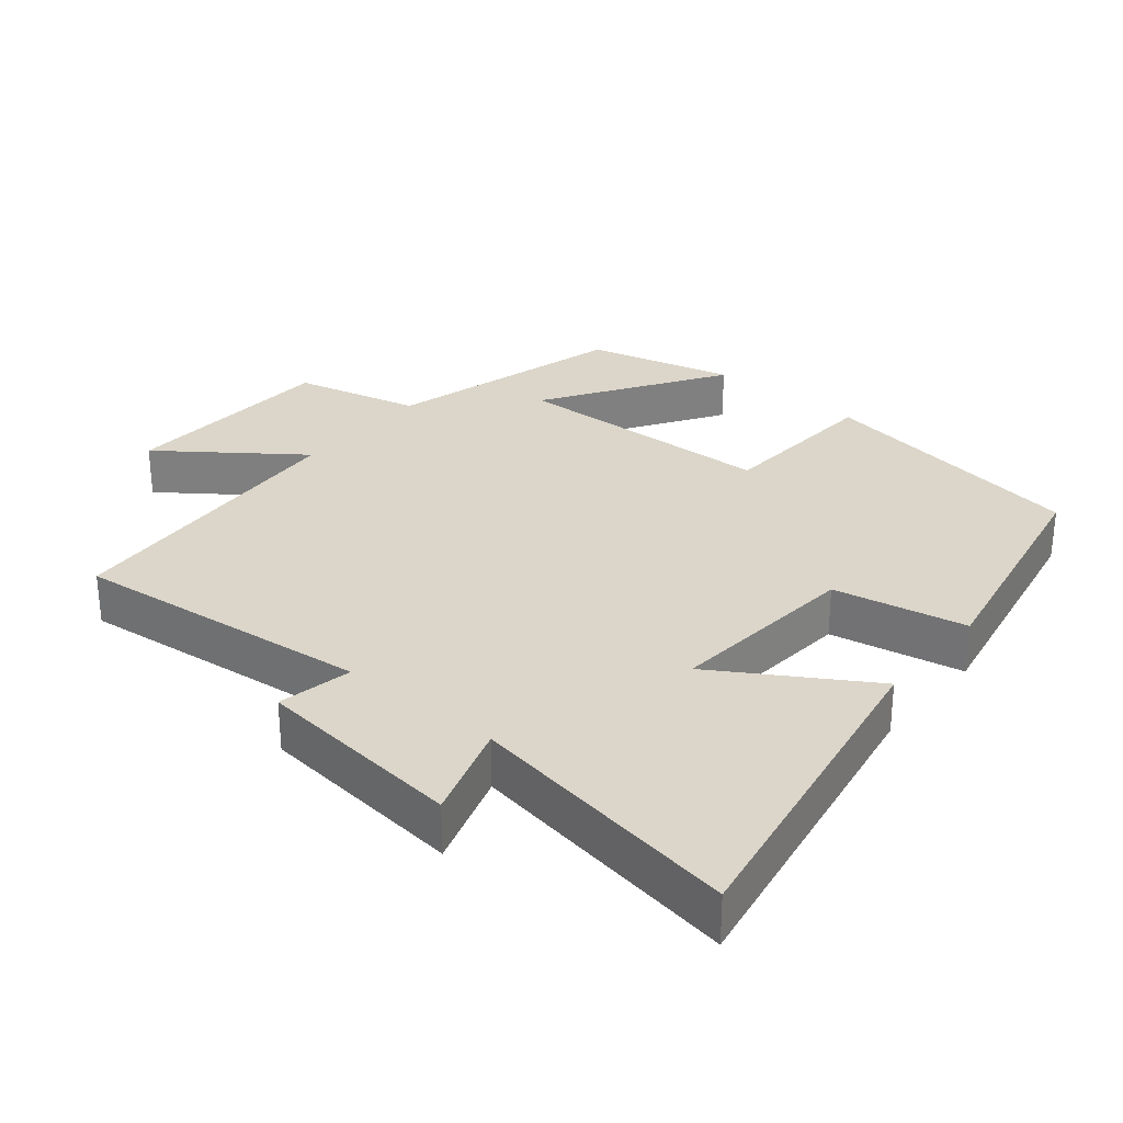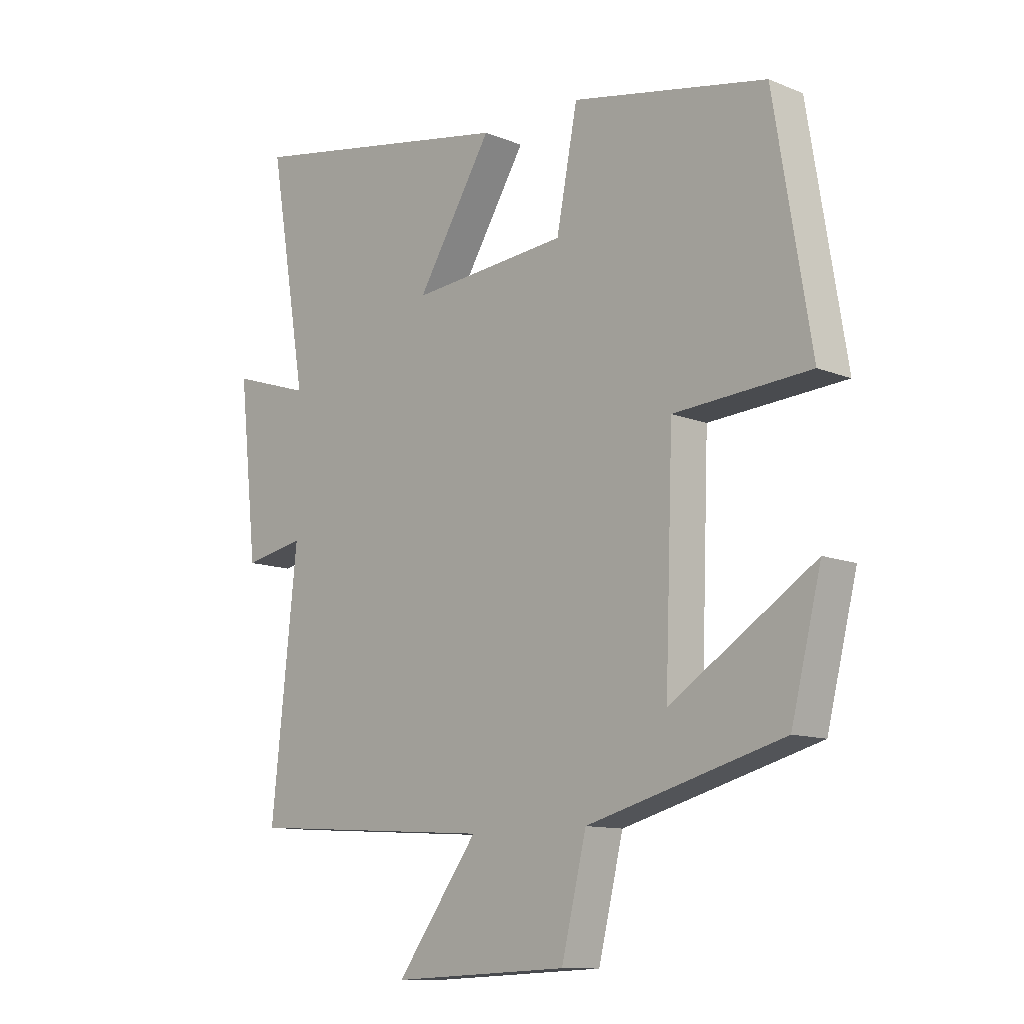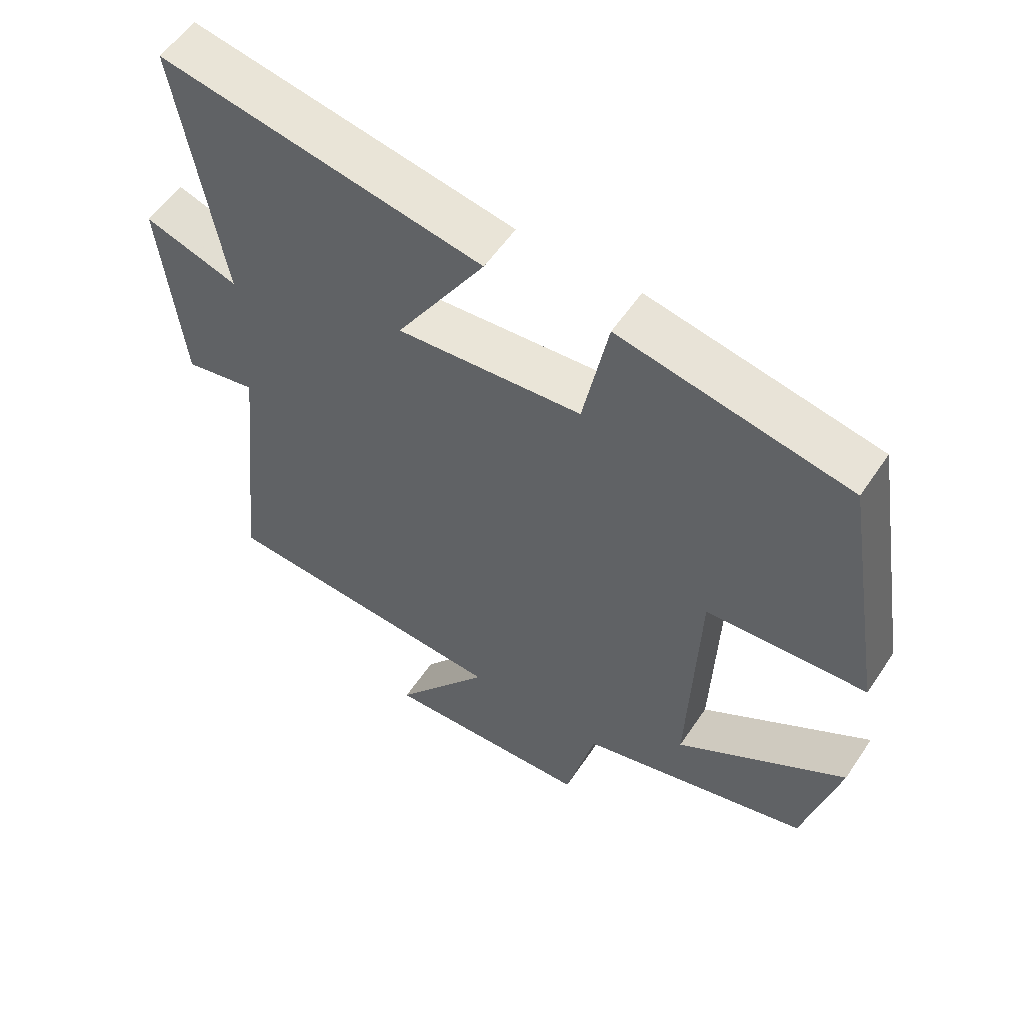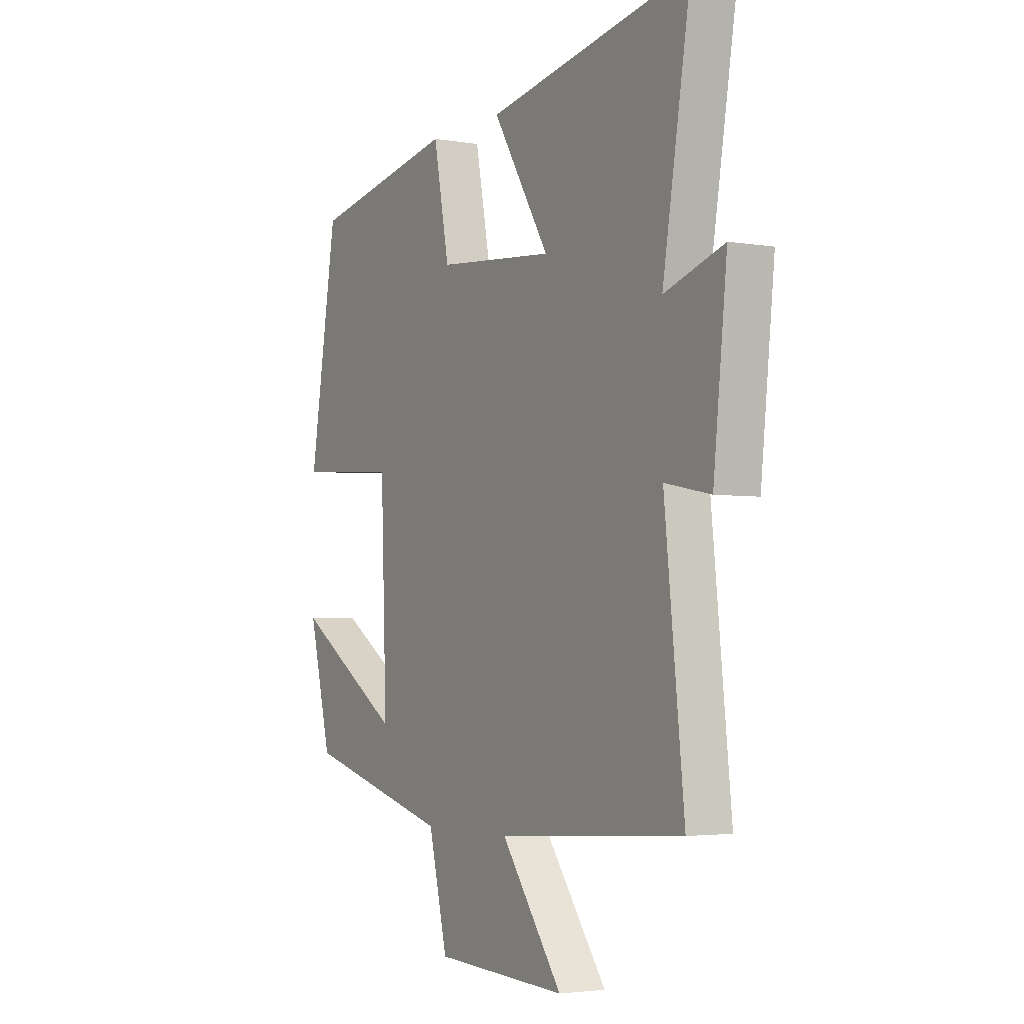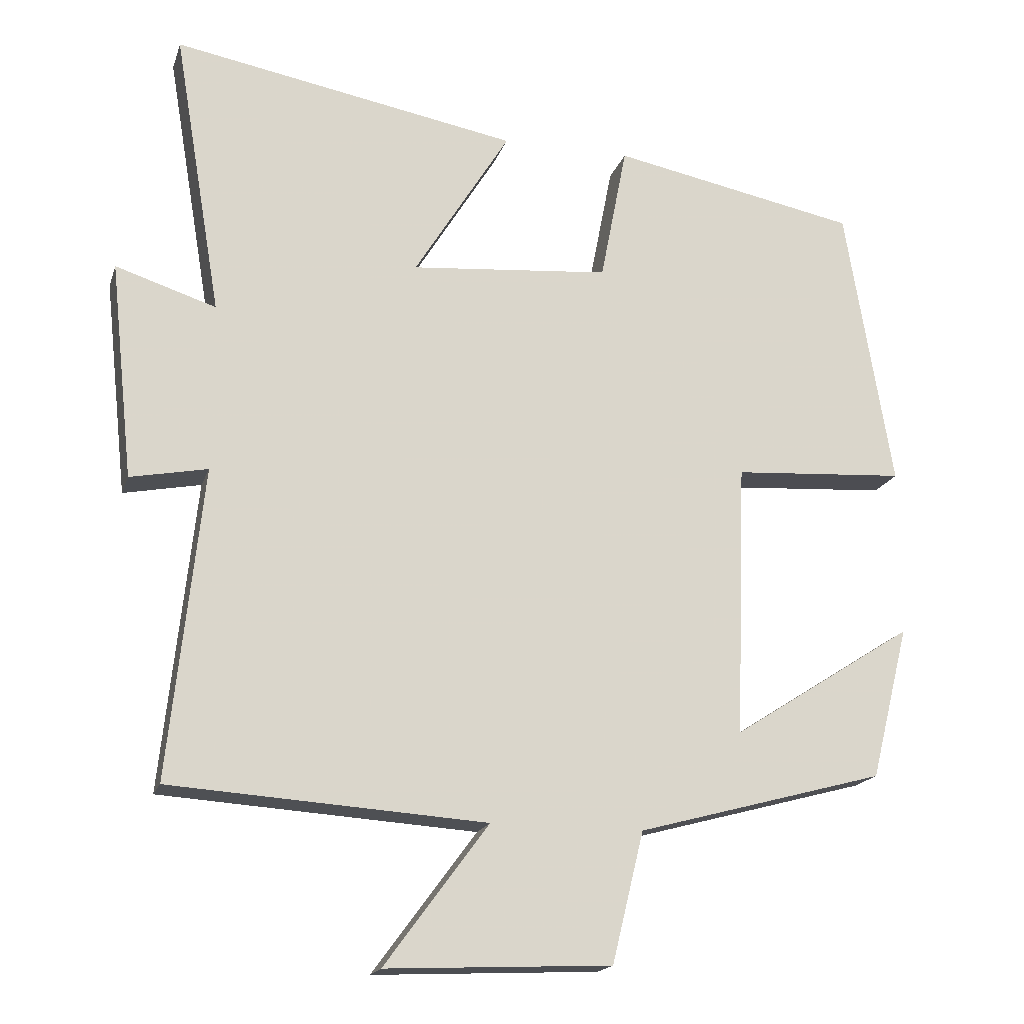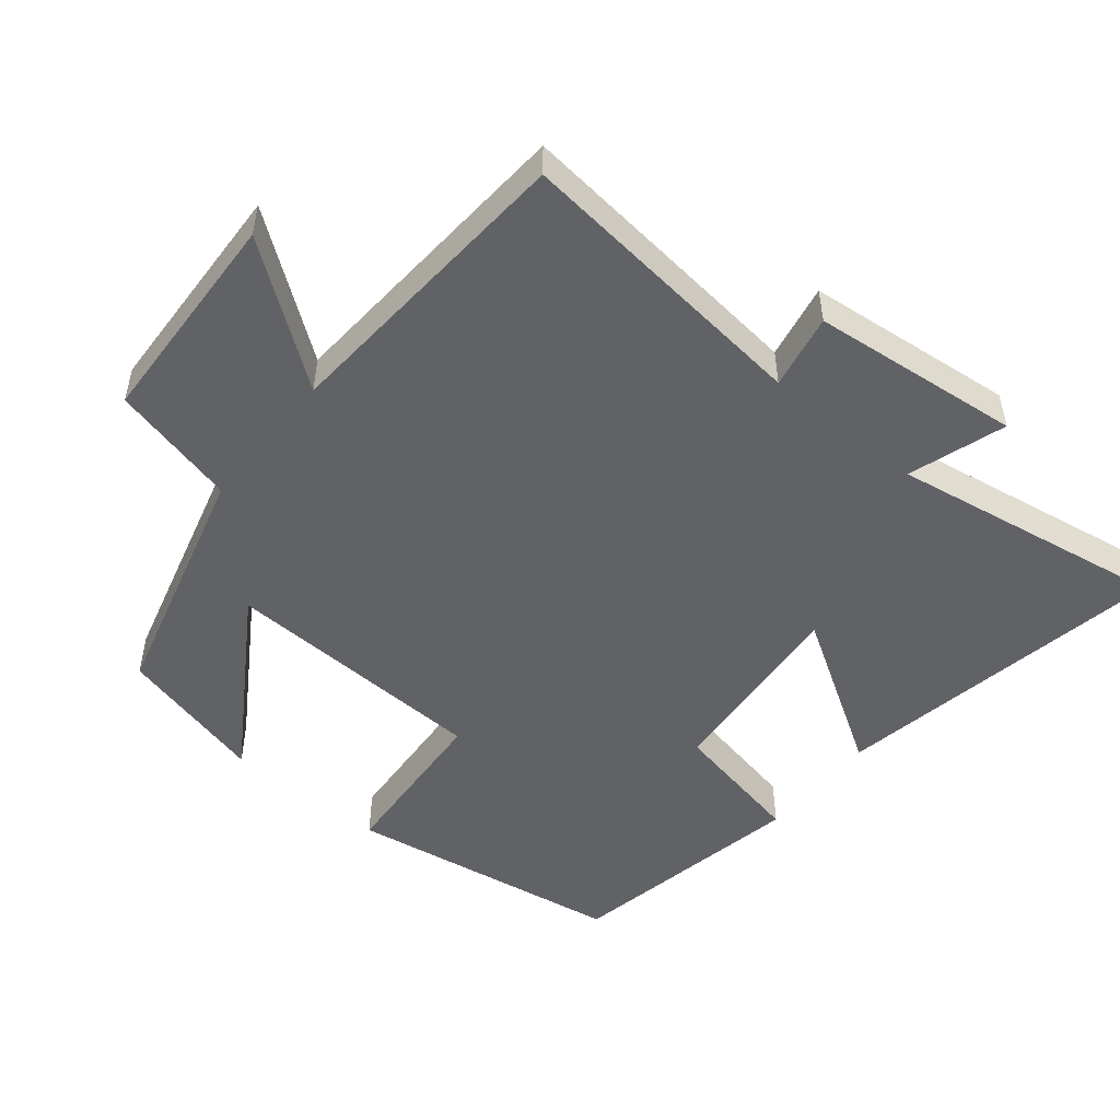
<metadata>
{"format":"obj","ext":"obj","renderer":"f3d","projection":"perspective","resolution":1024,"background":"white","views":[{"elev":29.9,"azim":-50.3,"up":"+Y"},{"elev":-11.4,"azim":45.6,"up":"+Z"},{"elev":55.9,"azim":33.4,"up":"+Z"},{"elev":-3.4,"azim":-120.2,"up":"+Z"},{"elev":-17.8,"azim":-15.4,"up":"+Z"},{"elev":-50.7,"azim":-129.3,"up":"+Y"}]}
</metadata>
<code>
v 0.435 0.07 0.433
v 0.5 0.07 0.039
v 0.261 0.07 0.023
v 0.247 0.07 -0.357
v 0.5 0.07 -0.195
v 0.447 0.07 -0.407
v 0.103 0.07 -0.5
v 0.059 0.07 -0.681
v -0.253 0.07 -0.695
v -0.109 0.07 -0.5
v -0.546 0.07 -0.471
v -0.5 0.07 -0.041
v -0.607 0.07 -0.062
v -0.639 0.07 0.238
v -0.5 0.07 0.193
v -0.566 0.07 0.587
v -0.087 0.07 0.5
v -0.22 0.07 0.285
v 0.056 0.07 0.309
v 0.093 0.07 0.5
v 0.435 0 0.433
v 0.5 0 0.039
v 0.261 0 0.023
v 0.247 0 -0.357
v 0.5 0 -0.195
v 0.447 0 -0.407
v 0.103 0 -0.5
v 0.059 0 -0.681
v -0.253 0 -0.695
v -0.109 0 -0.5
v -0.546 0 -0.471
v -0.5 0 -0.041
v -0.607 0 -0.062
v -0.639 0 0.238
v -0.5 0 0.193
v -0.566 0 0.587
v -0.087 0 0.5
v -0.22 0 0.285
v 0.056 0 0.309
v 0.093 0 0.5
f 1 2 3
f 20 1 3
f 19 20 3
f 18 19 3 4
f 15 16 17 18
f 15 18 4
f 12 13 14 15
f 12 15 4
f 10 11 12 4
f 7 8 9 10
f 7 10 4
f 4 5 6 7
f 23 22 21
f 23 21 40
f 23 40 39
f 24 23 39 38
f 38 37 36 35
f 24 38 35
f 35 34 33 32
f 24 35 32
f 24 32 31 30
f 30 29 28 27
f 24 30 27
f 27 26 25 24
f 1 21 22 2
f 2 22 23 3
f 3 23 24 4
f 4 24 25 5
f 5 25 26 6
f 6 26 27 7
f 7 27 28 8
f 8 28 29 9
f 9 29 30 10
f 10 30 31 11
f 11 31 32 12
f 12 32 33 13
f 13 33 34 14
f 14 34 35 15
f 15 35 36 16
f 16 36 37 17
f 17 37 38 18
f 18 38 39 19
f 19 39 40 20
f 20 40 21 1

</code>
